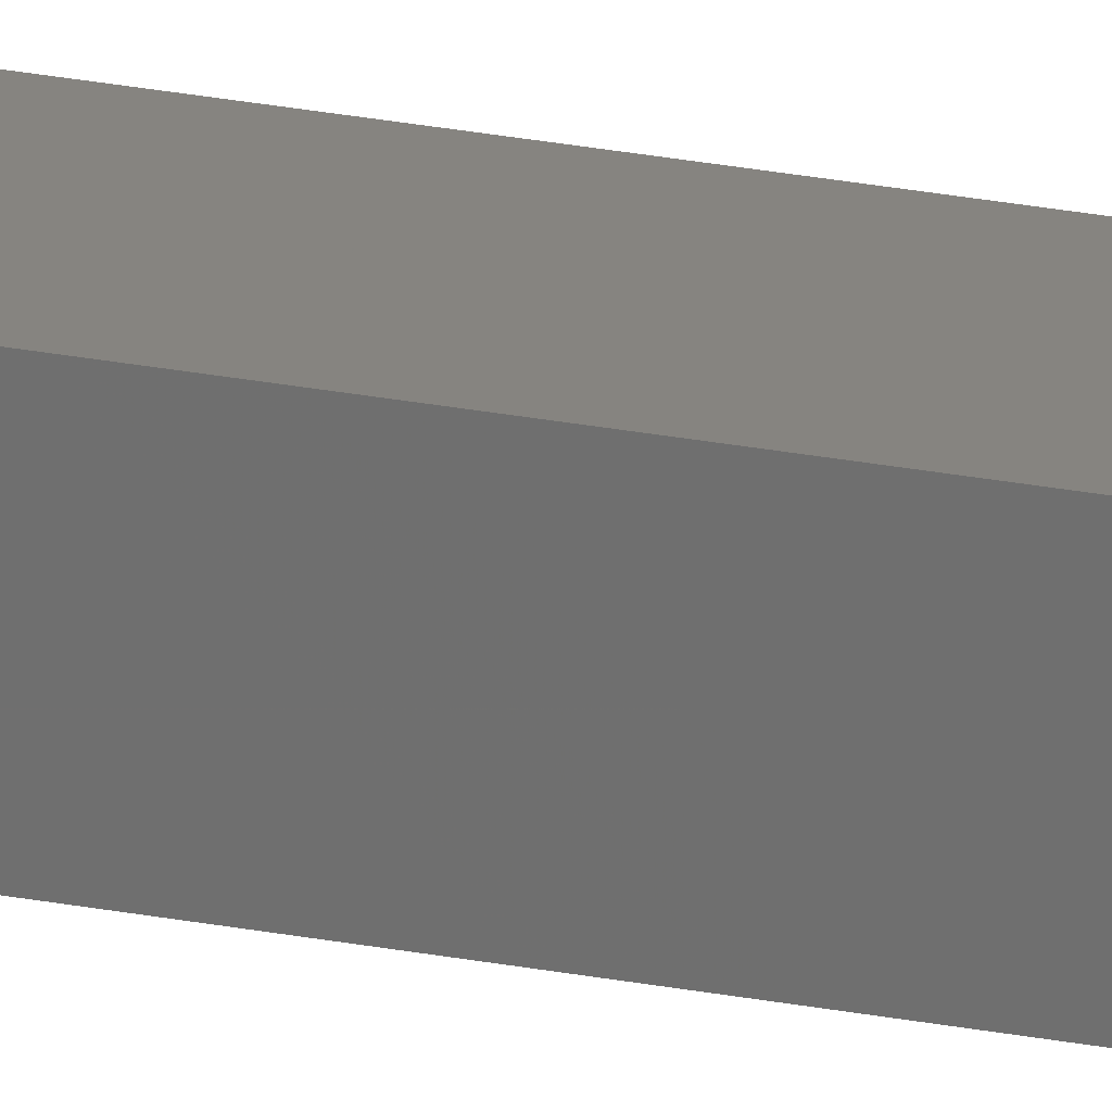
<metadata>
{"format":"stl","ext":"stl","renderer":"f3d","projection":"perspective","resolution":1024,"background":"white","views":[{"elev":15.3,"azim":117.1,"up":"+Y"}]}
</metadata>
<code>
# stl→obj: 16 verts, 28 faces
v 9.758 3.863 18.68
v 9.758 3.863 22.25
v 9.778 3.861 22.25
v 9.778 3.861 18.68
v 9.798 3.859 18.68
v 9.798 3.859 22.25
v 9.818 3.857 18.68
v 9.818 3.857 22.25
v 9.812 3.807 22.25
v 9.812 3.807 18.68
v 9.753 3.814 22.25
v 9.753 3.814 18.68
v 9.773 3.812 22.25
v 9.773 3.812 18.68
v 9.793 3.809 18.68
v 9.793 3.809 22.25
f 1 2 3
f 4 1 3
f 5 3 6
f 5 4 3
f 7 6 8
f 7 5 6
f 7 8 9
f 10 7 9
f 11 12 13
f 12 14 13
f 13 15 16
f 14 15 13
f 16 10 9
f 15 10 16
f 12 11 2
f 1 12 2
f 15 7 10
f 15 5 7
f 14 4 15
f 15 4 5
f 12 1 14
f 14 1 4
f 8 16 9
f 6 16 8
f 3 13 16
f 3 16 6
f 2 11 13
f 2 13 3

</code>
